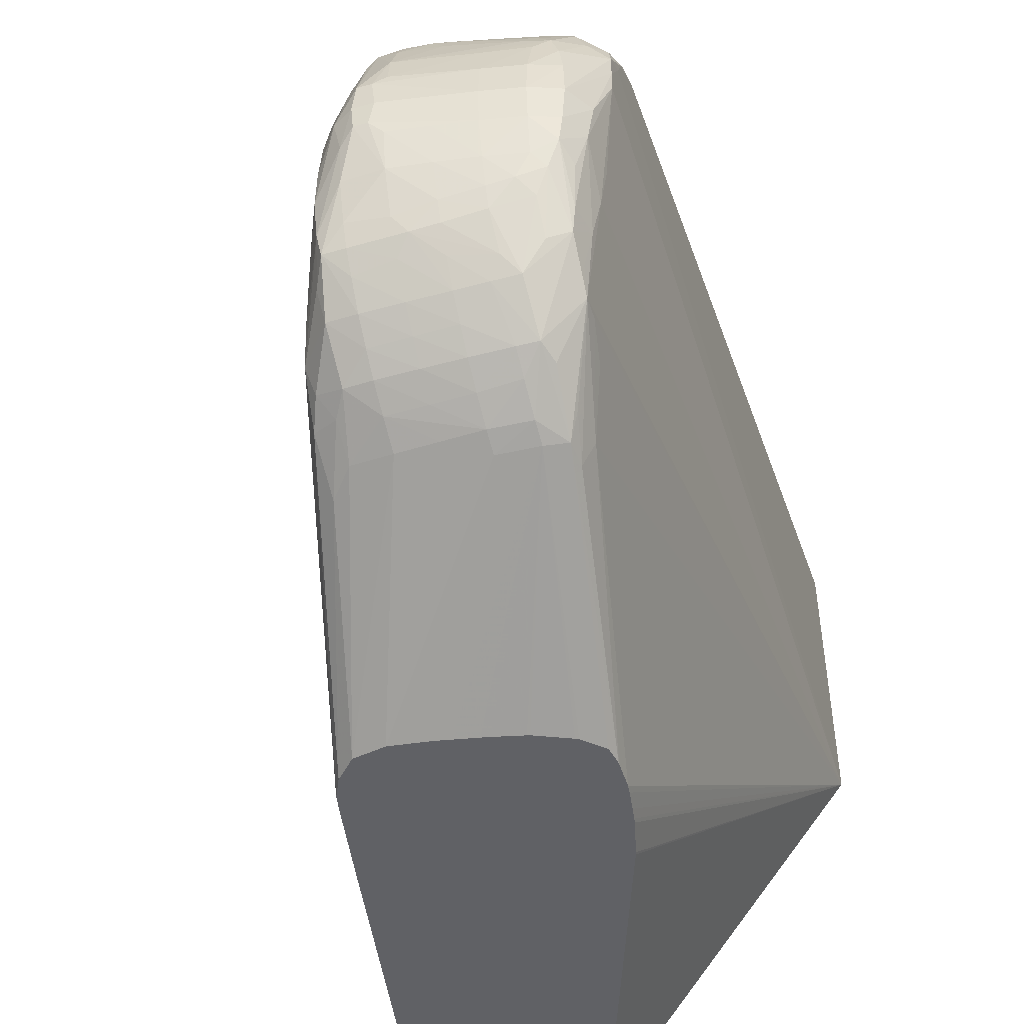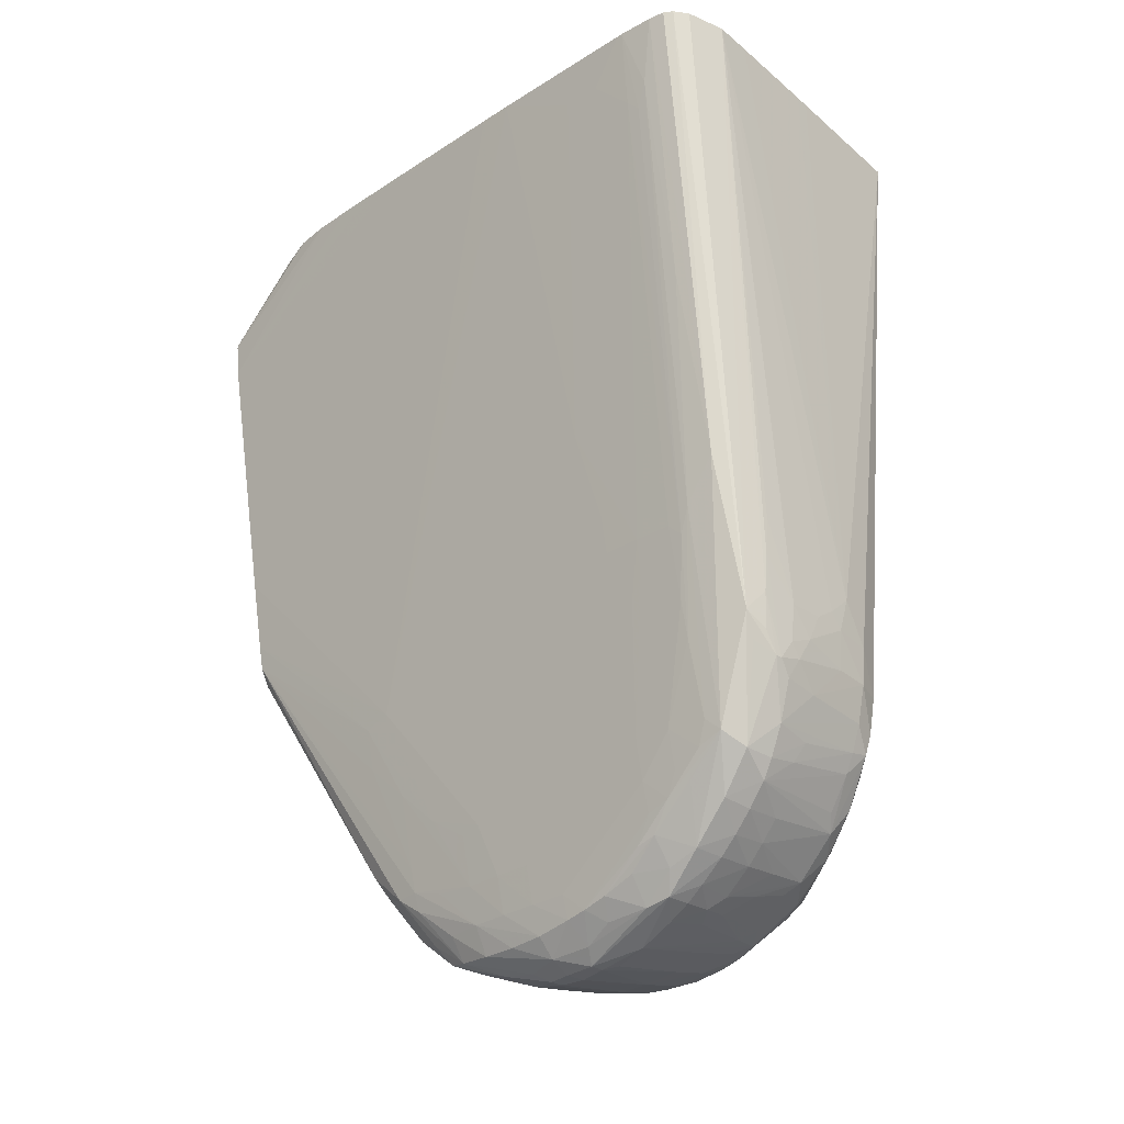
<metadata>
{"format":"obj","ext":"obj","renderer":"f3d","projection":"perspective","resolution":1024,"background":"white","views":[{"elev":-48.7,"azim":17.6,"up":"+Z"},{"elev":-30.6,"azim":-40.8,"up":"+Y"}]}
</metadata>
<code>
v -0.01029 -0.01996 0.03192
v -0.009313 -0.01996 0.03177
v -0.01134 -0.01996 0.03176
v -0.00887 -0.03641 0.03043
v -0.008333 -0.03578 0.03056
v -0.008333 -0.0348 0.03066
v -0.008333 -0.03382 0.03074
v -0.007353 -0.03578 0.03055
v -0.006374 -0.03573 0.03044
v -0.005826 -0.03536 0.0304
v -0.005205 -0.0348 0.03036
v -0.006855 -0.01996 0.03138
v -0.01171 -0.01996 0.03155
v -0.009821 -0.03244 0.03041
v -0.00879 -0.03913 0.02934
v -0.008138 -0.03946 0.02953
v -0.008554 -0.03706 0.03029
v -0.007902 -0.0373 0.0304
v -0.00827 -0.03675 0.03046
v -0.007725 -0.0373 0.0304
v -0.007381 -0.03678 0.03045
v -0.006701 -0.03646 0.03042
v -0.005456 -0.03573 0.03032
v -0.004412 -0.03578 0.03011
v -0.002887 -0.01996 0.03072
v -0.006217 -0.01996 0.03127
v -0.006472 -0.01996 0.03131
v -0.01188 -0.01996 0.03134
v -0.009842 -0.03354 0.02956
v -0.012 -0.01996 0.03094
v -0.01078 -0.02742 0.03036
v -0.008946 -0.03877 0.02898
v -0.008875 -0.03938 0.02869
v -0.008858 -0.0403 0.02758
v -0.008737 -0.041 0.02696
v -0.008747 -0.04003 0.02824
v -0.008058 -0.04136 0.02768
v -0.008095 -0.04043 0.0287
v -0.007353 -0.03872 0.02992
v -0.007353 -0.03999 0.02927
v -0.007353 -0.03949 0.02956
v -0.007381 -0.03768 0.03027
v -0.007071 -0.03711 0.03037
v -0.005393 -0.03676 0.03017
v -0.004412 -0.03676 0.03001
v -0.003661 -0.03676 0.02966
v -0.002887 -0.02304 0.02993
v -0.002887 -0.01996 0.02303
v -0.00333 -0.03774 0.02892
v -0.003031 -0.03878 0.02786
v -0.002935 -0.03928 0.02748
v -0.002912 -0.04034 0.02664
v -0.009781 -0.03419 0.02925
v -0.009354 -0.03676 0.02892
v -0.01179 -0.02173 0.03047
v -0.01217 -0.01996 0.03003
v -0.009136 -0.03872 0.02794
v -0.008933 -0.0397 0.02792
v -0.009083 -0.03971 0.02696
v -0.008904 -0.04051 0.02696
v -0.008819 -0.04116 0.02645
v -0.008767 -0.042 0.02522
v -0.008647 -0.04167 0.02606
v -0.008221 -0.04168 0.02692
v -0.007936 -0.04222 0.02657
v -0.007353 -0.04144 0.02778
v -0.007353 -0.04102 0.02827
v -0.007353 -0.04054 0.02878
v -0.006275 -0.03882 0.02968
v -0.004412 -0.03843 0.02951
v -0.004412 -0.03774 0.02977
v -0.006373 -0.03774 0.03011
v -0.006373 -0.04045 0.02866
v -0.004146 -0.04013 0.02838
v -0.004449 -0.03976 0.02871
v -0.004412 -0.03892 0.02925
v -0.006537 -0.03934 0.02948
v -0.003751 -0.03774 0.02955
v -0.002887 -0.02348 0.02982
v -0.009393 -0.02039 0.01415
v -0.009107 -0.01996 0.01535
v -0.002887 -0.02277 0.0235
v -0.002937 -0.04119 0.02446
v -0.003274 -0.04069 0.02206
v -0.003421 -0.04069 0.02108
v -0.003911 -0.04022 0.01861
v -0.003913 -0.03971 0.01861
v -0.004066 -0.03882 0.01823
v -0.004494 -0.03774 0.01716
v -0.005851 -0.031 0.01415
v -0.005878 -0.03078 0.01415
v -0.005954 -0.03028 0.01415
v -0.006005 -0.02997 0.01415
v -0.006028 -0.02985 0.01415
v -0.006264 -0.02892 0.01415
v -0.006286 -0.02885 0.01415
v -0.00357 -0.03867 0.02894
v -0.00298 -0.03994 0.0273
v -0.003017 -0.04099 0.02624
v -0.002925 -0.04121 0.02558
v -0.002911 -0.04067 0.02594
v -0.002887 -0.02458 0.02946
v -0.002887 -0.02404 0.02966
v -0.009889 -0.03385 0.02892
v -0.00954 -0.03578 0.02892
v -0.01173 -0.02238 0.03015
v -0.01183 -0.02206 0.02986
v -0.01219 -0.01996 0.0299
v -0.009265 -0.03872 0.02696
v -0.009492 -0.03676 0.02794
v -0.009375 -0.04069 0.02304
v -0.009252 -0.04069 0.02402
v -0.009042 -0.04167 0.02402
v -0.009813 -0.03926 0.02163
v -0.008871 -0.04135 0.02579
v -0.008832 -0.04217 0.02456
v -0.008398 -0.04249 0.02493
v -0.008117 -0.04236 0.02598
v -0.007962 -0.04318 0.02384
v -0.007353 -0.0429 0.025
v -0.007353 -0.04253 0.02598
v -0.007353 -0.04223 0.0266
v -0.007353 -0.04193 0.02709
v -0.006373 -0.04138 0.0277
v -0.006373 -0.04094 0.02819
v -0.003864 -0.0383 0.02945
v -0.003684 -0.03948 0.02862
v -0.004222 -0.04111 0.02736
v -0.003633 -0.04046 0.02772
v -0.01023 -0.02005 0.01415
v -0.01029 -0.01996 0.0144
v -0.002887 -0.02322 0.02358
v -0.002926 -0.04121 0.025
v -0.003245 -0.04167 0.02304
v -0.003391 -0.04167 0.02206
v -0.003623 -0.04069 0.0201
v -0.003845 -0.0406 0.01918
v -0.003887 -0.04122 0.01954
v -0.004896 -0.0402 0.01764
v -0.004722 -0.03971 0.01747
v -0.004851 -0.03834 0.01662
v -0.004594 -0.03869 0.01712
v -0.004801 -0.03774 0.01656
v -0.004789 -0.03676 0.01652
v -0.005845 -0.03171 0.01415
v -0.005845 -0.03167 0.01415
v -0.003325 -0.04072 0.027
v -0.003671 -0.04133 0.02671
v -0.003379 -0.04147 0.02594
v -0.003804 -0.04222 0.02477
v -0.003701 -0.04229 0.02402
v -0.003669 -0.04233 0.02304
v -0.002887 -0.02386 0.02407
v -0.002887 -0.02431 0.02502
v -0.002887 -0.02485 0.02696
v -0.002887 -0.02507 0.02794
v -0.002887 -0.02489 0.02895
v -0.002887 -0.02464 0.02937
v -0.01002 -0.03382 0.02794
v -0.009859 -0.03478 0.02787
v -0.009826 -0.03443 0.02859
v -0.01212 -0.02108 0.02892
v -0.0123 -0.01996 0.02905
v -0.009809 -0.03532 0.02749
v -0.01014 -0.03382 0.02696
v -0.009492 -0.04069 0.02206
v -0.009168 -0.04167 0.02304
v -0.008878 -0.04228 0.02402
v -0.01007 -0.03872 0.0201
v -0.009842 -0.0394 0.02108
v -0.01082 -0.03545 0.0189
v -0.008306 -0.04284 0.02411
v -0.008522 -0.04291 0.02304
v -0.008032 -0.0432 0.02304
v -0.007619 -0.04318 0.02384
v -0.007316 -0.04309 0.02411
v -0.005393 -0.04253 0.025
v -0.004002 -0.04214 0.02542
v -0.004655 -0.04221 0.0256
v -0.006349 -0.04235 0.02604
v -0.00666 -0.0422 0.02654
v -0.006349 -0.04191 0.02691
v -0.005393 -0.04126 0.02755
v -0.005393 -0.04165 0.02696
v -0.004495 -0.0414 0.027
v -0.01121 -0.02 0.01415
v -0.0105 -0.01996 0.01434
v -0.003174 -0.04158 0.02409
v -0.003748 -0.04228 0.02206
v -0.003663 -0.04171 0.02108
v -0.003782 -0.04139 0.0201
v -0.003851 -0.04221 0.02141
v -0.00496 -0.04117 0.01864
v -0.004137 -0.04207 0.02076
v -0.004412 -0.04137 0.01933
v -0.00533 -0.04081 0.0182
v -0.005393 -0.04024 0.01761
v -0.005393 -0.03971 0.01723
v -0.005393 -0.03899 0.01678
v -0.005393 -0.0385 0.01654
v -0.006423 -0.03266 0.01415
v -0.005928 -0.03219 0.01415
v -0.005846 -0.03174 0.01415
v -0.004362 -0.04198 0.02595
v -0.004362 -0.04232 0.02506
v -0.004412 -0.04254 0.02402
v -0.004412 -0.04261 0.02304
v -0.01079 -0.03043 0.02653
v -0.01031 -0.03284 0.02696
v -0.01225 -0.02108 0.02794
v -0.01231 -0.01996 0.02892
v -0.01242 -0.01996 0.02807
v -0.01095 -0.0299 0.02598
v -0.009589 -0.04069 0.02108
v -0.009278 -0.04167 0.02206
v -0.008944 -0.04242 0.02304
v -0.01036 -0.03774 0.01912
v -0.01085 -0.03565 0.01814
v -0.01227 -0.02997 0.01415
v -0.01193 -0.03186 0.01415
v -0.01107 -0.0299 0.025
v -0.0127 -0.01996 0.02587
v -0.01279 -0.01996 0.025
v -0.01309 -0.0201 0.02206
v -0.01344 -0.0231 0.01415
v -0.008315 -0.04296 0.02205
v -0.008992 -0.04246 0.02206
v -0.009021 -0.04241 0.02108
v -0.007526 -0.0432 0.02304
v -0.007977 -0.04317 0.02237
v -0.005393 -0.04281 0.02304
v -0.005393 -0.04274 0.02402
v -0.006006 -0.04213 0.0264
v -0.005393 -0.04206 0.02626
v -0.01127 -0.01996 0.01426
v -0.01127 -0.02001 0.01415
v -0.0114 -0.01996 0.01432
v -0.004412 -0.04253 0.02206
v -0.004443 -0.04229 0.02108
v -0.004443 -0.04187 0.02015
v -0.005393 -0.04203 0.01989
v -0.00533 -0.04149 0.01903
v -0.005614 -0.04122 0.01858
v -0.004791 -0.04218 0.02052
v -0.006373 -0.04029 0.01757
v -0.006373 -0.03971 0.01715
v -0.006373 -0.04127 0.01852
v -0.006373 -0.04078 0.01803
v -0.006373 -0.03908 0.01674
v -0.006373 -0.03859 0.0165
v -0.009276 -0.03351 0.01415
v -0.008935 -0.03344 0.01415
v -0.008354 -0.03332 0.01415
v -0.008152 -0.03328 0.01415
v -0.007418 -0.03309 0.01415
v -0.007353 -0.03308 0.01415
v -0.006503 -0.0327 0.01415
v -0.009958 -0.03971 0.01912
v -0.009831 -0.04032 0.01912
v -0.009695 -0.0406 0.02002
v -0.009357 -0.04167 0.02108
v -0.01076 -0.03614 0.01814
v -0.01063 -0.03676 0.01814
v -0.01181 -0.03252 0.01415
v -0.0131 -0.01996 0.02219
v -0.01311 -0.01996 0.02206
v -0.01346 -0.02304 0.01415
v -0.00896 -0.04229 0.0201
v -0.008333 -0.04277 0.02108
v -0.009336 -0.04167 0.0201
v -0.007645 -0.04317 0.02237
v -0.007353 -0.0428 0.02108
v -0.005393 -0.04273 0.02206
v -0.01224 -0.02032 0.01415
v -0.01226 -0.01996 0.01476
v -0.005393 -0.04249 0.02108
v -0.005393 -0.04225 0.02038
v -0.006373 -0.04233 0.02021
v -0.006373 -0.0421 0.01972
v -0.007028 -0.04215 0.01963
v -0.006373 -0.0417 0.01912
v -0.007353 -0.0408 0.01799
v -0.007353 -0.04032 0.01755
v -0.008333 -0.04032 0.01755
v -0.007353 -0.03971 0.01714
v -0.007354 -0.04186 0.01921
v -0.007353 -0.04131 0.01848
v -0.007353 -0.03905 0.01674
v -0.01029 -0.03366 0.01415
v -0.008333 -0.03971 0.01714
v -0.009393 -0.03353 0.01415
v -0.009837 -0.04034 0.01849
v -0.009683 -0.04081 0.01912
v -0.01157 -0.03301 0.01415
v -0.009915 -0.03944 0.01748
v -0.0132 -0.01996 0.02121
v -0.0132 -0.0201 0.02108
v -0.01355 -0.02212 0.01415
v -0.01331 -0.01996 0.02023
v -0.01332 -0.01996 0.0201
v -0.01341 -0.01996 0.01925
v -0.01349 -0.01996 0.01827
v -0.009147 -0.04164 0.01919
v -0.008871 -0.04218 0.01956
v -0.008333 -0.04243 0.0201
v -0.007331 -0.04306 0.02205
v -0.006373 -0.0429 0.02206
v -0.007354 -0.04235 0.02001
v -0.006373 -0.04266 0.02108
v -0.01226 -0.02032 0.01415
v -0.01228 -0.02033 0.01415
v -0.01231 -0.02035 0.01415
v -0.01273 -0.02056 0.01415
v -0.01291 -0.01996 0.01539
v -0.008333 -0.04218 0.01956
v -0.008333 -0.04081 0.01797
v -0.008333 -0.04133 0.01846
v -0.009003 -0.04028 0.01758
v -0.008333 -0.04183 0.01907
v -0.008333 -0.03903 0.01675
v -0.01109 -0.03352 0.01415
v -0.009313 -0.03894 0.01683
v -0.009657 -0.0401 0.01784
v -0.009051 -0.04129 0.01851
v -0.009861 -0.03833 0.01663
v -0.009324 -0.03974 0.01734
v -0.01355 -0.02206 0.01415
v -0.01349 -0.01996 0.01729
v -0.01313 -0.02103 0.01415
v -0.01286 -0.02047 0.01449
v -0.01296 -0.01996 0.01547
v -0.01328 -0.01996 0.0163
v -0.01315 -0.02105 0.01415
f 174 271 229
f 169 218 217
f 171 219 220
f 171 220 218
f 171 213 221
f 171 221 222
f 171 222 223
f 171 223 224
f 171 224 225
f 173 226 174
f 173 216 227
f 175 229 231
f 173 228 226
f 174 226 230
f 174 230 271
f 169 171 218
f 171 225 219
f 173 227 228
f 166 214 215
f 169 217 214
f 159 165 164
f 159 209 165
f 159 164 160
f 159 162 210
f 159 210 208
f 162 163 211
f 162 211 212
f 162 212 210
f 165 209 208
f 165 208 213
f 165 213 171
f 166 215 167
f 166 170 214
f 167 215 168
f 168 216 173
f 168 173 172
f 168 215 216
f 169 214 170
f 175 231 232
f 192 238 239
f 176 232 177
f 193 242 243
f 193 243 196
f 194 239 244
f 194 244 240
f 194 240 195
f 196 243 197
f 197 245 246
f 197 246 198
f 197 243 247
f 197 247 248
f 197 248 245
f 198 246 249
f 198 249 199
f 199 249 250
f 159 208 209
f 199 250 200
f 200 250 251
f 193 241 242
f 175 232 176
f 193 240 241
f 192 239 194
f 177 232 205
f 177 205 178
f 178 204 179
f 179 204 233
f 179 233 181
f 179 181 180
f 181 233 182
f 182 233 184
f 184 233 185
f 185 233 234
f 185 234 204
f 186 235 187
f 186 236 237
f 186 237 235
f 189 207 238
f 189 238 192
f 190 192 191
f 193 195 240
f 152 207 189
f 128 148 129
f 151 206 207
f 120 175 176
f 120 176 177
f 120 177 178
f 120 178 179
f 120 179 180
f 120 180 121
f 121 180 181
f 119 172 173
f 121 181 122
f 123 181 182
f 123 182 124
f 124 183 125
f 124 182 183
f 125 183 128
f 128 183 182
f 128 182 184
f 122 181 123
f 119 175 120
f 119 229 175
f 119 174 229
f 111 166 167
f 200 251 252
f 111 167 112
f 111 114 166
f 112 167 113
f 113 167 168
f 113 168 116
f 113 116 115
f 114 169 170
f 114 170 166
f 114 165 171
f 114 171 169
f 116 168 172
f 116 172 117
f 117 172 118
f 118 172 119
f 119 173 174
f 128 184 185
f 128 185 148
f 129 148 147
f 130 186 187
f 139 199 141
f 139 141 140
f 141 143 142
f 141 199 200
f 141 200 201
f 141 201 202
f 141 202 203
f 141 203 143
f 143 203 145
f 143 145 144
f 148 185 204
f 148 204 178
f 148 178 149
f 149 178 150
f 150 178 205
f 150 205 206
f 150 206 151
f 139 198 199
f 151 207 152
f 139 197 198
f 139 193 196
f 130 187 131
f 133 152 188
f 133 188 134
f 134 188 152
f 134 152 189
f 134 189 135
f 135 190 191
f 135 191 136
f 135 189 192
f 135 192 190
f 136 138 137
f 136 191 138
f 138 193 139
f 138 191 192
f 138 192 194
f 138 194 195
f 138 195 193
f 139 196 197
f 200 252 253
f 267 301 302
f 200 254 255
f 275 312 313
f 275 313 314
f 276 307 306
f 276 306 309
f 276 309 277
f 277 309 278
f 278 308 280
f 275 311 312
f 278 280 279
f 280 308 315
f 282 316 283
f 282 287 317
f 282 317 316
f 283 316 284
f 284 316 318
f 284 318 290
f 280 315 286
f 275 310 311
f 274 310 275
f 273 307 276
f 267 299 300
f 267 300 301
f 267 302 298
f 268 270 293
f 268 293 292
f 268 292 303
f 268 303 304
f 268 304 269
f 269 304 305
f 269 305 272
f 271 272 306
f 271 306 307
f 271 307 273
f 272 305 308
f 272 308 278
f 272 278 309
f 272 309 306
f 284 290 285
f 286 315 319
f 286 319 287
f 287 319 317
f 313 329 330
f 313 330 314
f 314 330 331
f 316 317 324
f 316 324 318
f 318 323 326
f 318 326 322
f 318 324 323
f 320 322 321
f 321 322 325
f 322 326 325
f 327 328 332
f 327 332 333
f 329 333 332
f 329 332 331
f 329 331 330
f 110 161 160
f 305 315 308
f 267 297 299
f 304 315 305
f 304 317 319
f 288 290 320
f 288 320 289
f 289 320 321
f 290 318 322
f 290 322 320
f 292 295 323
f 292 323 324
f 292 324 303
f 294 321 325
f 294 325 295
f 295 325 326
f 295 326 323
f 296 299 297
f 298 302 328
f 298 328 327
f 303 324 304
f 304 324 317
f 304 319 315
f 266 297 267
f 266 296 297
f 264 295 292
f 217 263 258
f 217 218 262
f 218 220 264
f 218 264 262
f 223 265 224
f 224 265 266
f 224 266 267
f 224 267 225
f 226 228 268
f 226 268 269
f 226 269 230
f 227 261 228
f 228 261 270
f 228 270 268
f 229 271 231
f 230 269 272
f 230 272 271
f 217 262 263
f 231 271 273
f 216 261 227
f 214 217 258
f 200 255 256
f 200 256 257
f 200 257 201
f 204 234 233
f 205 232 206
f 206 232 231
f 206 231 207
f 207 231 273
f 207 273 238
f 208 210 222
f 208 222 213
f 210 212 222
f 213 222 221
f 214 258 259
f 214 259 260
f 214 260 261
f 214 261 215
f 215 261 216
f 200 253 254
f 236 274 275
f 238 273 276
f 247 287 248
f 248 287 282
f 249 288 289
f 249 289 250
f 249 285 290
f 249 290 288
f 250 289 291
f 250 291 251
f 258 263 264
f 258 264 259
f 259 292 293
f 259 293 261
f 259 261 260
f 259 264 292
f 261 293 270
f 262 264 263
f 264 294 295
f 247 286 287
f 236 275 237
f 247 280 286
f 246 285 249
f 238 276 239
f 239 276 244
f 240 244 241
f 241 244 277
f 241 277 278
f 241 278 279
f 241 279 242
f 242 279 280
f 242 280 281
f 242 281 243
f 243 281 247
f 244 276 277
f 245 248 282
f 245 282 283
f 245 283 246
f 246 283 284
f 246 284 285
f 247 281 280
f 109 165 114
f 33 57 58
f 109 160 164
f 25 154 153
f 25 153 132
f 25 132 82
f 25 82 48
f 25 46 49
f 25 49 50
f 25 50 51
f 25 155 154
f 25 51 52
f 29 53 54
f 29 54 32
f 29 31 55
f 29 55 53
f 30 56 55
f 30 55 31
f 32 57 33
f 25 52 47
f 25 156 155
f 25 157 156
f 25 158 157
f 16 40 41
f 16 41 39
f 18 39 20
f 20 39 42
f 20 42 43
f 20 43 21
f 21 43 22
f 22 43 44
f 22 44 23
f 23 44 45
f 23 45 24
f 24 45 46
f 24 46 25
f 25 47 79
f 25 79 103
f 25 103 102
f 25 102 158
f 32 54 57
f 33 58 34
f 34 58 59
f 34 59 60
f 40 75 76
f 40 76 77
f 40 77 41
f 41 77 69
f 42 72 43
f 43 72 44
f 44 72 45
f 45 72 71
f 45 71 78
f 45 78 46
f 46 78 49
f 47 52 79
f 48 80 81
f 48 82 83
f 48 83 84
f 48 84 85
f 48 85 86
f 40 74 75
f 16 38 40
f 40 73 74
f 39 41 69
f 34 60 61
f 34 61 35
f 35 61 62
f 35 62 63
f 35 63 64
f 35 64 37
f 35 37 36
f 37 64 65
f 37 65 66
f 37 66 67
f 37 67 38
f 38 67 68
f 38 68 40
f 39 69 70
f 39 70 71
f 39 71 72
f 39 72 42
f 40 68 73
f 48 86 87
f 16 18 17
f 15 29 32
f 1 266 265
f 1 265 223
f 1 223 222
f 1 222 212
f 1 212 211
f 1 211 163
f 1 163 108
f 1 296 266
f 1 108 56
f 1 30 28
f 1 28 13
f 1 13 3
f 1 3 4
f 1 4 5
f 1 5 6
f 1 6 7
f 1 56 30
f 1 299 296
f 1 300 299
f 1 301 300
f 1 2 12
f 1 12 27
f 1 27 26
f 1 26 25
f 1 25 48
f 1 48 81
f 1 81 131
f 1 131 187
f 1 187 235
f 1 235 237
f 1 237 275
f 1 275 314
f 1 314 331
f 1 331 332
f 1 332 328
f 1 328 302
f 1 302 301
f 1 7 8
f 1 8 9
f 1 9 10
f 1 10 11
f 11 23 24
f 11 24 25
f 11 25 26
f 11 26 27
f 11 27 12
f 13 28 14
f 109 164 165
f 14 28 30
f 14 30 31
f 14 31 29
f 15 32 33
f 15 33 34
f 15 34 35
f 15 35 36
f 15 36 37
f 15 37 38
f 15 38 16
f 10 23 11
f 16 39 18
f 10 22 23
f 8 22 9
f 1 11 2
f 2 11 12
f 3 13 4
f 4 14 15
f 4 15 16
f 4 16 17
f 4 17 18
f 4 18 19
f 4 19 5
f 4 13 14
f 5 19 18
f 5 18 20
f 5 20 6
f 6 20 21
f 6 21 8
f 6 8 7
f 8 21 22
f 9 22 10
f 48 87 88
f 14 29 15
f 48 89 90
f 80 311 310
f 80 310 274
f 80 274 236
f 80 236 186
f 80 186 130
f 81 130 131
f 82 132 83
f 80 312 311
f 83 133 134
f 83 135 85
f 83 85 84
f 83 132 133
f 85 135 136
f 85 136 86
f 86 136 137
f 86 137 138
f 83 134 135
f 80 313 312
f 80 329 313
f 80 333 329
f 80 256 255
f 80 255 254
f 80 254 253
f 80 253 252
f 80 252 251
f 80 251 291
f 80 291 289
f 80 289 321
f 80 321 294
f 80 294 264
f 80 264 220
f 80 220 219
f 80 219 225
f 80 225 267
f 80 267 298
f 80 298 327
f 80 327 333
f 86 138 139
f 86 139 140
f 86 140 141
f 86 141 142
f 101 132 153
f 101 153 154
f 101 154 155
f 101 155 156
f 101 156 157
f 101 157 158
f 101 158 102
f 104 159 160
f 104 160 161
f 104 161 105
f 104 107 159
f 105 161 110
f 107 108 162
f 107 162 159
f 108 163 162
f 109 110 160
f 48 88 89
f 101 133 132
f 80 257 256
f 100 152 133
f 100 150 151
f 86 142 143
f 86 143 89
f 86 89 87
f 89 143 144
f 89 144 145
f 89 145 146
f 89 146 90
f 97 126 127
f 97 127 98
f 98 127 129
f 98 129 147
f 98 147 99
f 99 147 148
f 99 148 149
f 99 149 100
f 100 133 101
f 100 149 150
f 100 151 152
f 80 201 257
f 87 89 88
f 80 203 202
f 53 106 107
f 53 107 104
f 54 105 57
f 55 56 106
f 56 108 107
f 56 107 106
f 57 109 59
f 57 59 58
f 57 105 110
f 57 110 109
f 59 111 112
f 59 112 113
f 59 113 60
f 59 109 114
f 59 114 111
f 60 113 115
f 60 115 61
f 53 55 106
f 61 115 116
f 53 105 54
f 52 102 103
f 48 90 91
f 80 202 201
f 48 91 92
f 48 92 93
f 48 93 94
f 48 94 95
f 48 95 96
f 48 96 80
f 49 78 97
f 49 97 98
f 49 98 51
f 49 51 50
f 51 98 52
f 52 98 99
f 52 99 100
f 52 100 101
f 52 101 102
f 52 103 79
f 61 116 62
f 53 104 105
f 78 126 97
f 73 125 74
f 74 126 76
f 74 76 75
f 74 125 128
f 74 128 129
f 74 129 127
f 80 130 81
f 80 96 95
f 80 95 94
f 80 94 93
f 80 93 92
f 80 92 91
f 80 91 90
f 80 90 146
f 62 116 117
f 80 145 203
f 80 146 145
f 71 126 78
f 70 76 126
f 74 127 126
f 65 120 121
f 64 118 65
f 65 118 119
f 65 119 120
f 70 77 76
f 65 121 122
f 65 122 123
f 65 123 66
f 62 118 63
f 63 118 64
f 66 124 67
f 67 125 68
f 67 124 125
f 68 125 73
f 62 117 118
f 69 77 70
f 70 126 71
f 66 123 124

</code>
